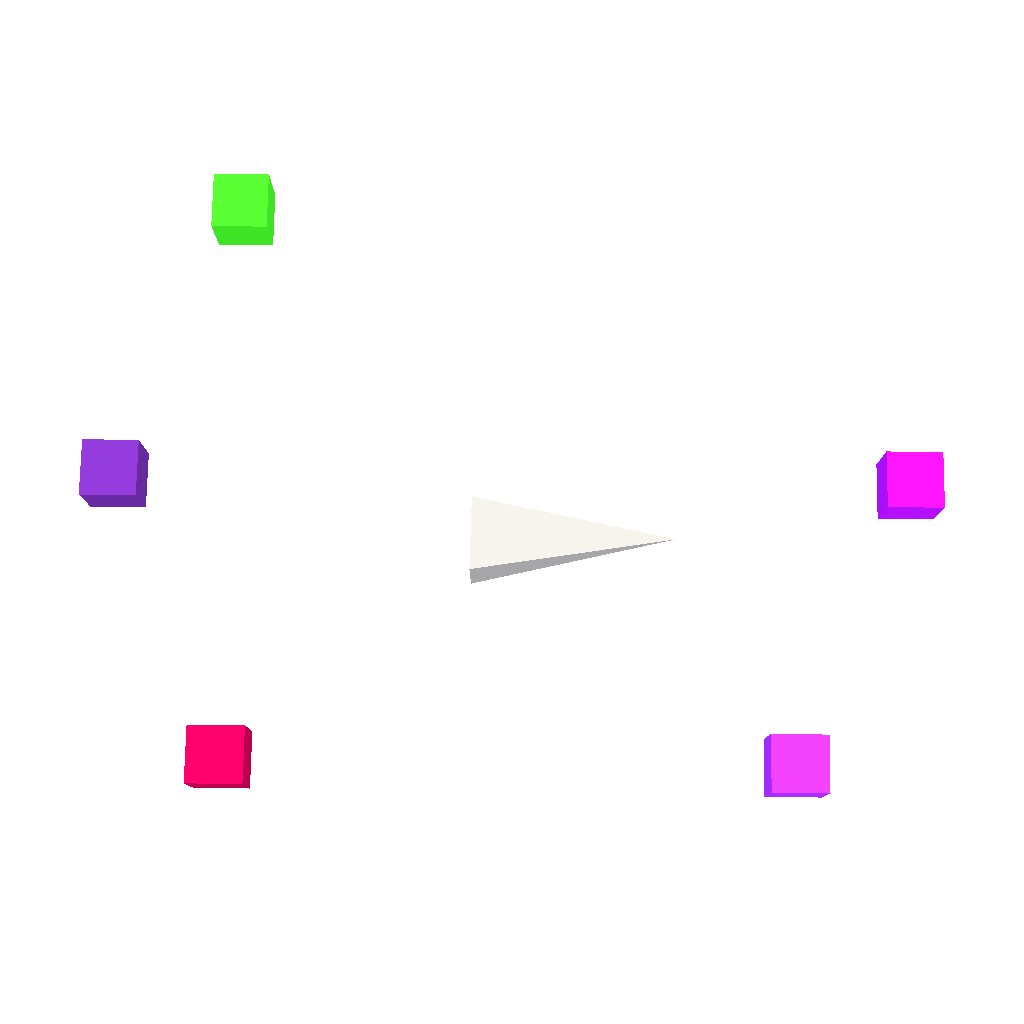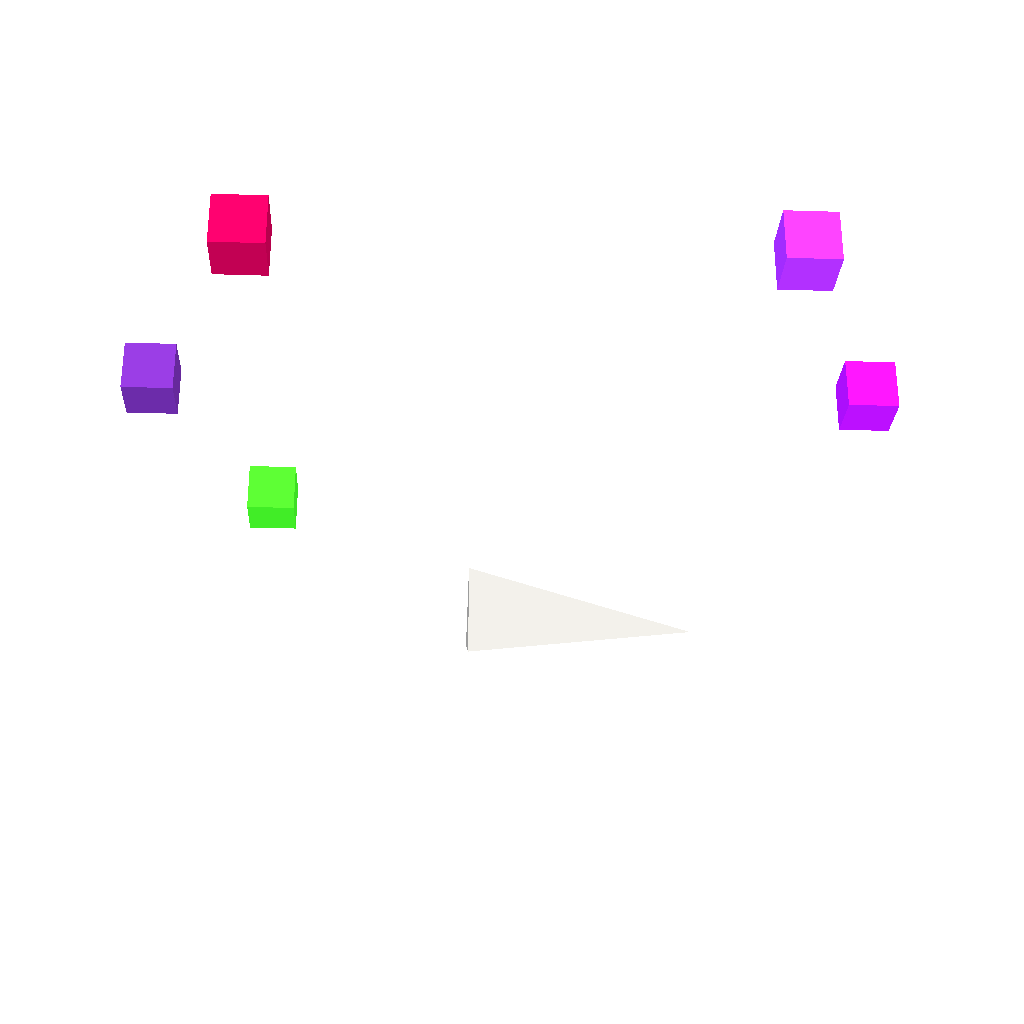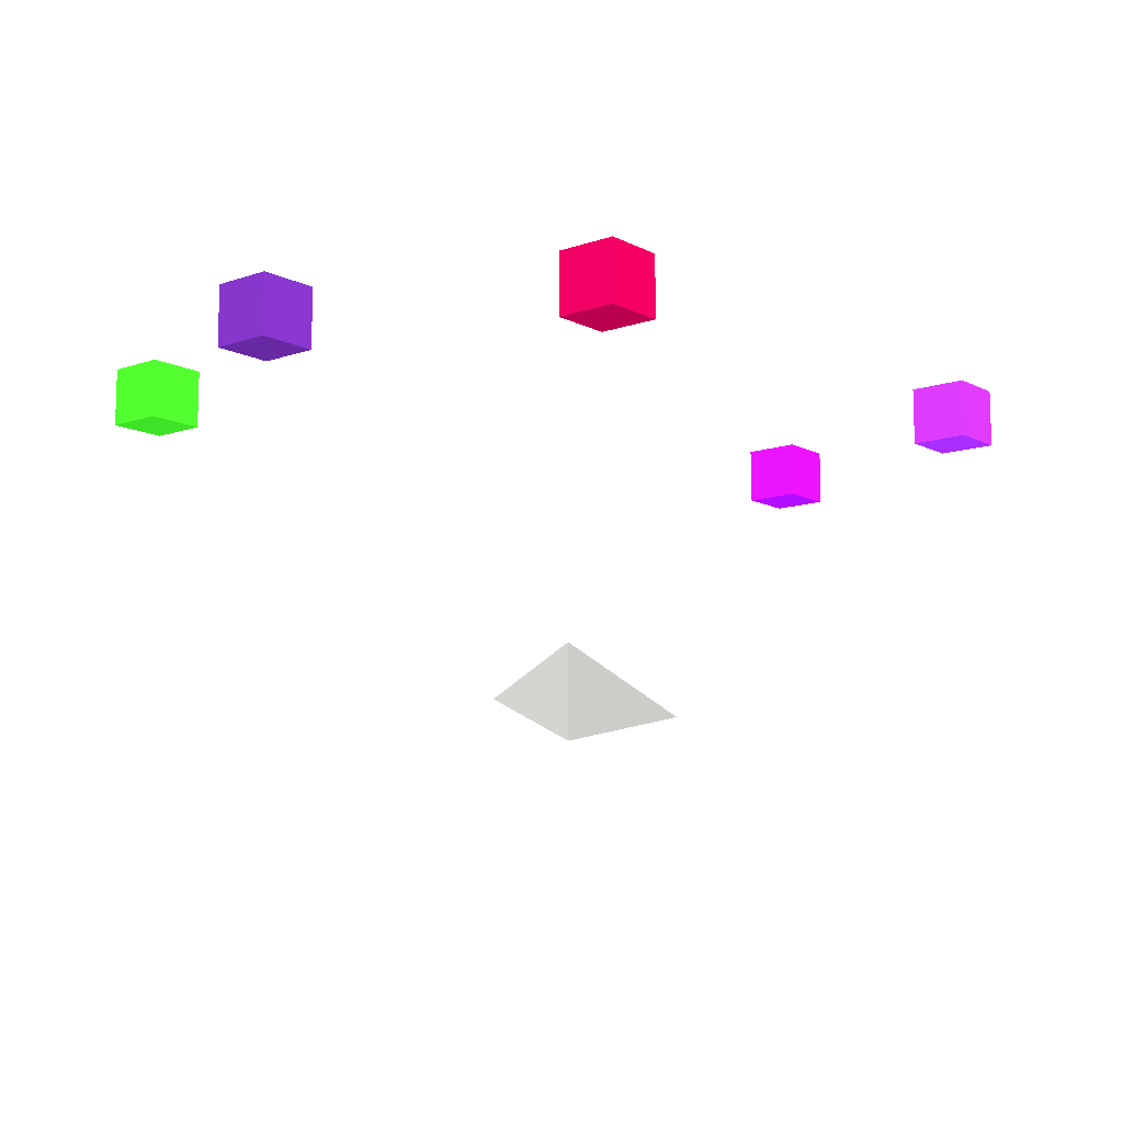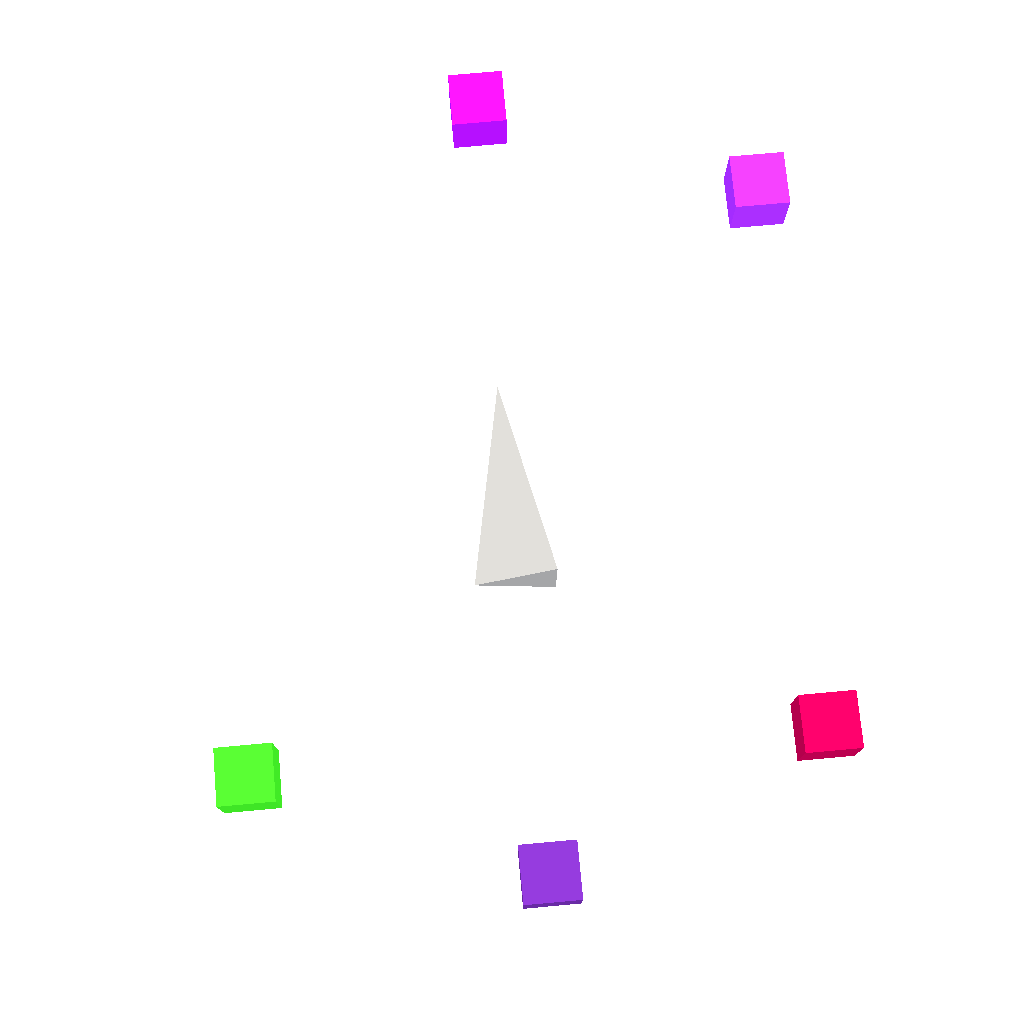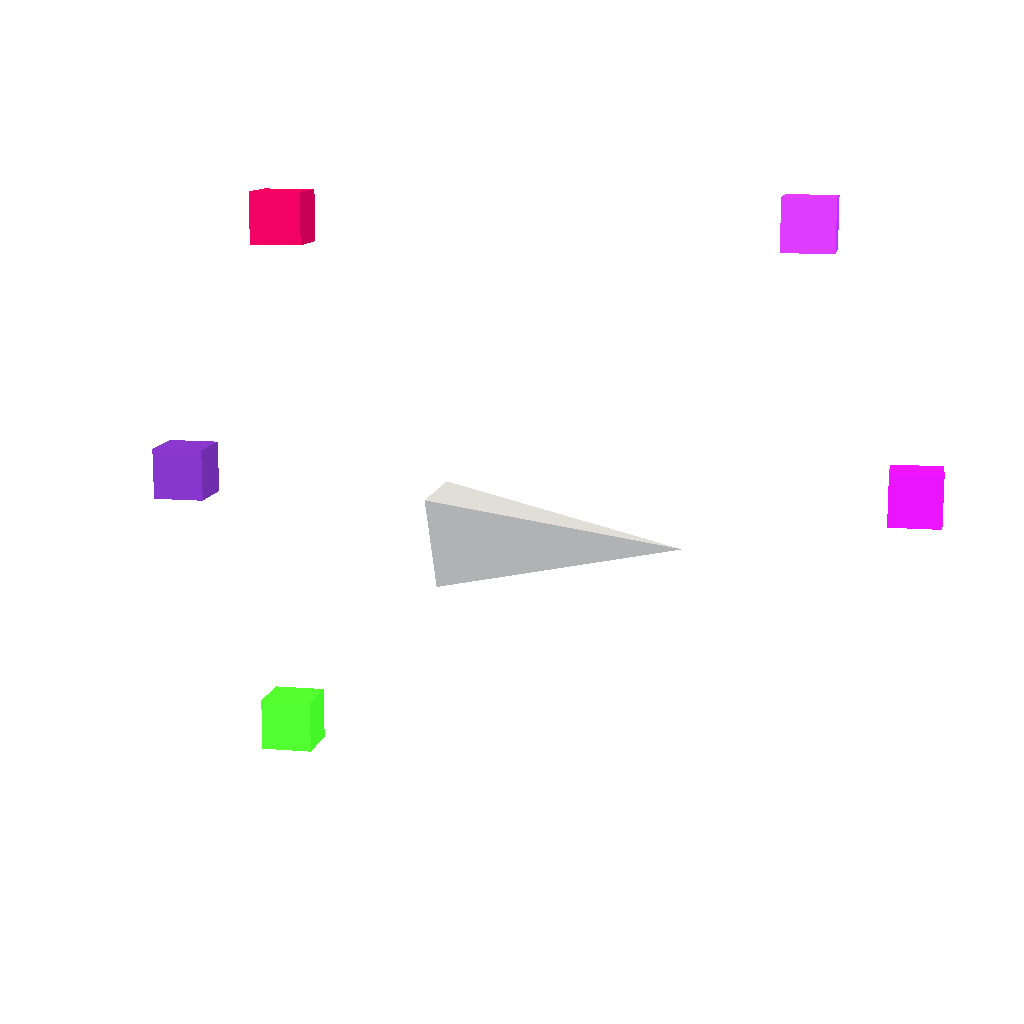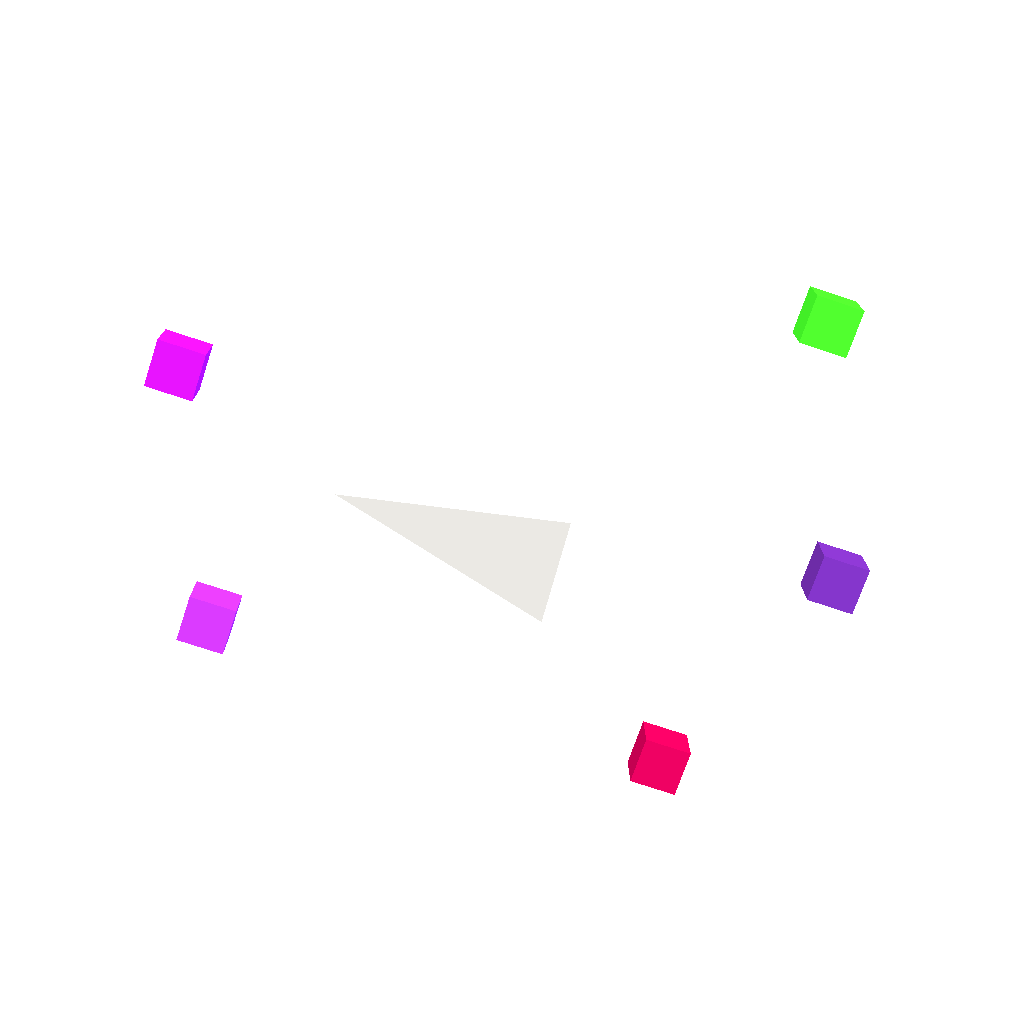
<metadata>
{"format":"obj","ext":"obj","renderer":"f3d","projection":"perspective","resolution":1024,"background":"white","views":[{"elev":78.0,"azim":0.9,"up":"+Y"},{"elev":-26.9,"azim":-2.8,"up":"+Y"},{"elev":-10.7,"azim":-50.4,"up":"+Y"},{"elev":75.5,"azim":-95.2,"up":"+Y"},{"elev":11.8,"azim":10.9,"up":"+Z"},{"elev":-73.2,"azim":161.4,"up":"+Y"}]}
</metadata>
<code>
v -0.25 0 -0.25 128 128 128
v -0.25 0.25 0.25 128 128 128
v -0.25 -0.25 0.25 128 128 128
v 1 0 0 128 128 128
v 1.977 1.41 -0.15 247.5 113.5 164.5
v 2.277 1.41 -0.15 247.5 113.5 164.5
v 2.277 1.71 -0.15 247.5 113.5 164.5
v 1.977 1.71 -0.15 247.5 113.5 164.5
v 1.977 1.41 0.15 247.5 113.5 164.5
v 2.277 1.41 0.15 247.5 113.5 164.5
v 2.277 1.71 0.15 247.5 113.5 164.5
v 1.977 1.71 0.15 247.5 113.5 164.5
f 5 6 7
f 5 7 8
f 9 10 11
f 9 11 12
f 5 6 10
f 5 10 9
f 7 8 12
f 7 12 11
f 6 7 11
f 6 11 10
f 8 5 9
f 8 9 12
v 1.35 1.41 1.35 249.5 149.7 177.6
v 1.65 1.41 1.35 249.5 149.7 177.6
v 1.65 1.71 1.35 249.5 149.7 177.6
v 1.35 1.71 1.35 249.5 149.7 177.6
v 1.35 1.41 1.65 249.5 149.7 177.6
v 1.65 1.41 1.65 249.5 149.7 177.6
v 1.65 1.71 1.65 249.5 149.7 177.6
v 1.35 1.71 1.65 249.5 149.7 177.6
f 13 14 15
f 13 15 16
f 17 18 19
f 17 19 20
f 13 14 18
f 13 18 17
f 15 16 20
f 15 20 19
f 14 15 19
f 14 19 18
f 16 13 17
f 16 17 20
v -1.65 1.41 1.35 254.6 241.9 238.2
v -1.35 1.41 1.35 254.6 241.9 238.2
v -1.35 1.71 1.35 254.6 241.9 238.2
v -1.65 1.71 1.35 254.6 241.9 238.2
v -1.65 1.41 1.65 254.6 241.9 238.2
v -1.35 1.41 1.65 254.6 241.9 238.2
v -1.35 1.71 1.65 254.6 241.9 238.2
v -1.65 1.71 1.65 254.6 241.9 238.2
f 21 22 23
f 21 23 24
f 25 26 27
f 25 27 28
f 21 22 26
f 21 26 25
f 23 24 28
f 23 28 27
f 22 23 27
f 22 27 26
f 24 21 25
f 24 25 28
v -2.277 1.41 -0.15 254.3 239.1 235.4
v -1.977 1.41 -0.15 254.3 239.1 235.4
v -1.977 1.71 -0.15 254.3 239.1 235.4
v -2.277 1.71 -0.15 254.3 239.1 235.4
v -2.277 1.41 0.15 254.3 239.1 235.4
v -1.977 1.41 0.15 254.3 239.1 235.4
v -1.977 1.71 0.15 254.3 239.1 235.4
v -2.277 1.71 0.15 254.3 239.1 235.4
f 29 30 31
f 29 31 32
f 33 34 35
f 33 35 36
f 29 30 34
f 29 34 33
f 31 32 36
f 31 36 35
f 30 31 35
f 30 35 34
f 32 29 33
f 32 33 36
v -1.65 1.41 -1.65 254.2 237.6 234
v -1.35 1.41 -1.65 254.2 237.6 234
v -1.35 1.71 -1.65 254.2 237.6 234
v -1.65 1.71 -1.65 254.2 237.6 234
v -1.65 1.41 -1.35 254.2 237.6 234
v -1.35 1.41 -1.35 254.2 237.6 234
v -1.35 1.71 -1.35 254.2 237.6 234
v -1.65 1.71 -1.35 254.2 237.6 234
f 37 38 39
f 37 39 40
f 41 42 43
f 41 43 44
f 37 38 42
f 37 42 41
f 39 40 44
f 39 44 43
f 38 39 43
f 38 43 42
f 40 37 41
f 40 41 44
f 1 2 4
f 2 3 4
f 3 1 4
f 1 2 3

</code>
